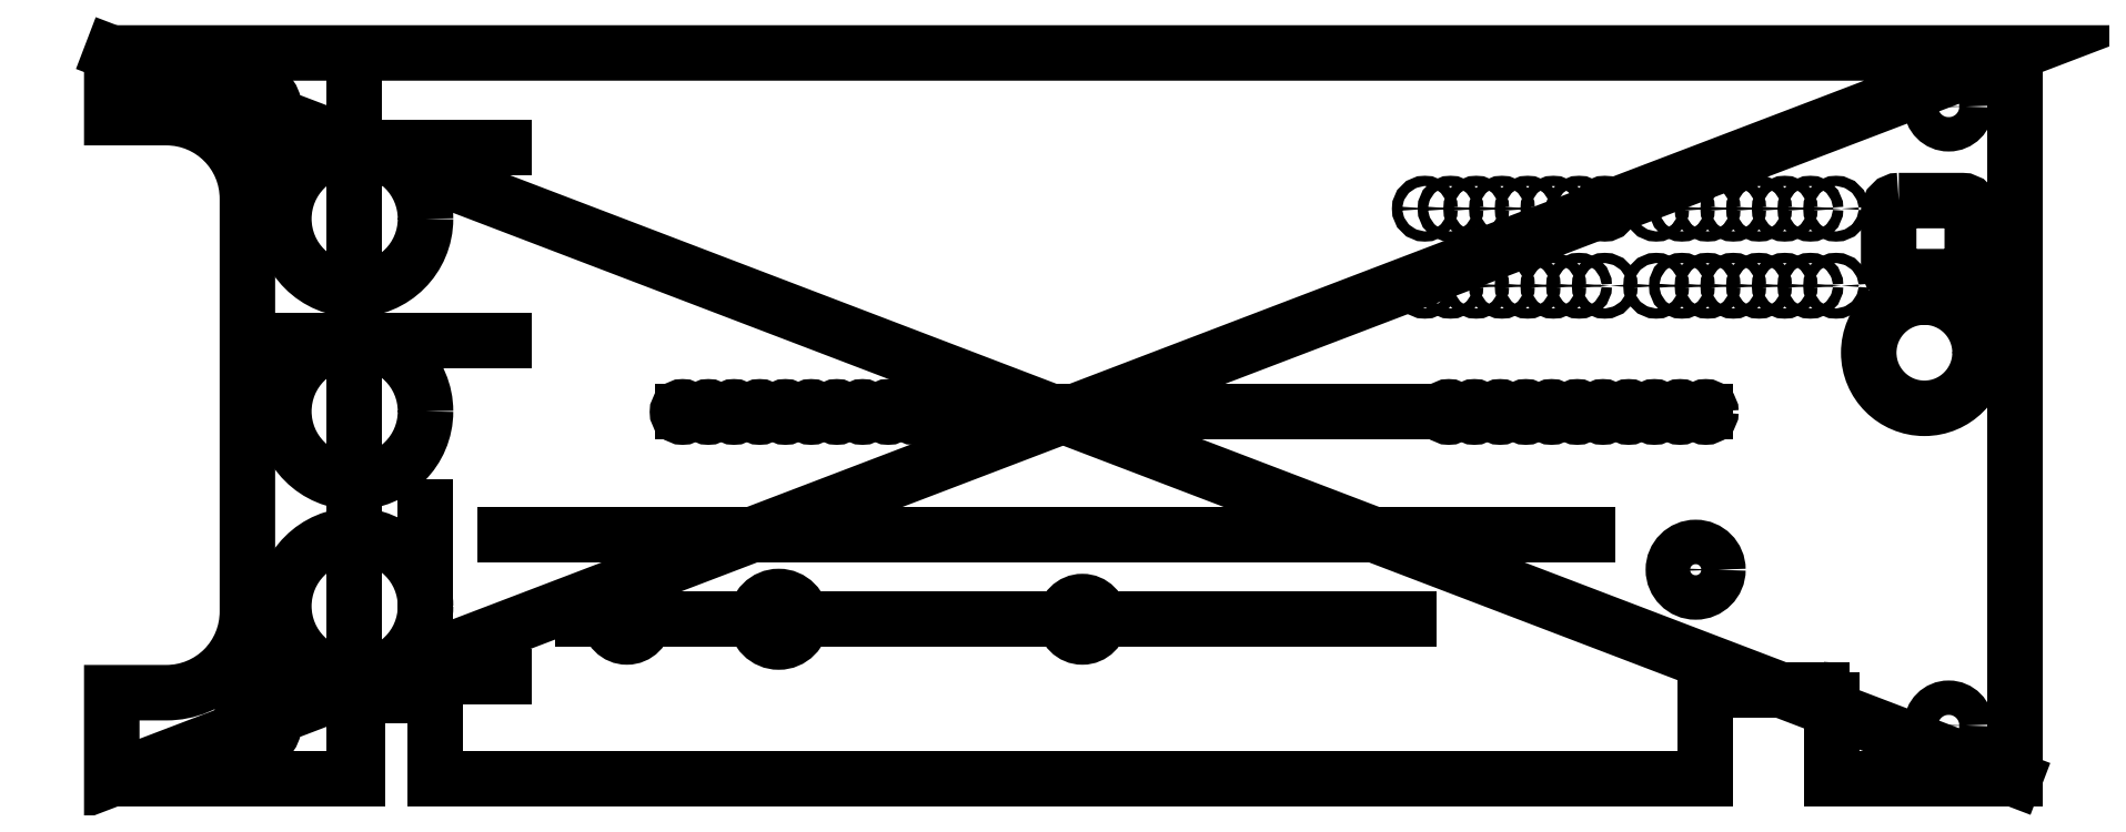
<metadata>
{"format":"dxf","ext":"dxf","renderer":"ezdxf+matplotlib","layout":"modelspace","background":"white","min_lineweight":24,"dpi":150}
</metadata>
<code>
0
SECTION
2
ENTITIES
0
LWPOLYLINE
8
0
90
9
70
1
43
0
10
-94
20
35.9
10
94
20
35.9
10
-94
20
-35.9
10
-94
20
-27.36
10
-88.6
20
-27.36
42
0.4142
10
-80.6
20
-19.36
10
-80.6
20
21.5
42
0.4142
10
-88.6
20
29.5
10
-94
20
29.5
0
LINE
8
0
10
94
20
35.9
30
0
11
94
21
-35.9
31
0
0
LINE
8
0
10
-94
20
35.9
30
0
11
94
21
-35.9
31
0
0
CIRCLE
8
0
10
-79.7
20
30.6
30
0
40
1.7
210
0
220
0
230
1
0
CIRCLE
8
0
10
-79.7
20
-30.6
30
0
40
1.7
210
0
220
0
230
1
0
CIRCLE
8
0
10
87.5
20
30.6
30
0
40
1.7
210
0
220
0
230
1
0
CIRCLE
8
0
10
87.5
20
-30.6
30
0
40
1.7
210
0
220
0
230
1
0
LINE
8
0
10
76
20
-35.9
30
0
11
76
21
-28.05
31
0
0
LINE
8
0
10
75
20
-27.05
30
0
11
64.5
21
-27.05
31
0
0
LINE
8
0
10
63.5
20
-28.05
30
0
11
63.5
21
-35.9
31
0
0
LINE
8
0
10
94
20
-35.9
30
0
11
76
21
-35.9
31
0
0
LWPOLYLINE
8
0
90
8
70
1
43
0
10
82.57
20
21.3
10
88.83
20
21.3
42
-0.4142
10
89.83
20
20.3
10
89.83
20
14.78
42
-0.4142
10
88.83
20
13.78
10
82.57
20
13.78
42
-0.4142
10
81.57
20
14.78
10
81.57
20
20.3
42
-0.4142
0
CIRCLE
8
0
10
85.1
20
6.26
30
0
40
5.5
210
0
220
0
230
1
0
LINE
8
0
10
85.1
20
11.76
30
0
11
94
21
11.76
31
0
0
LINE
8
0
10
90.6
20
11.76
30
0
11
90.6
21
6.26
31
0
0
LINE
8
0
10
-70
20
31.21
30
0
11
-70
21
-35.9
31
0
0
CIRCLE
8
0
10
-70
20
19.5
30
0
40
7
210
0
220
0
230
1
0
CIRCLE
8
0
10
-70
20
0.46
30
0
40
7
210
0
220
0
230
1
0
CIRCLE
8
0
10
-70
20
-18.8
30
0
40
7
210
0
220
0
230
1
0
LINE
8
0
10
-78.26
20
26.5
30
0
11
-55.2
21
26.5
31
0
0
LINE
8
0
10
-78.26
20
-25.8
30
0
11
-55.2
21
-25.8
31
0
0
LINE
8
0
10
-78.26
20
7.46
30
0
11
-55.2
21
7.46
31
0
0
LINE
8
0
10
-63
20
-8.948
30
0
11
-63
21
-22.3
31
0
0
LINE
8
0
10
-62.05
20
-35.9
30
0
11
-62.05
21
-28.67
31
0
0
LINE
8
0
10
-63.05
20
-27.67
30
0
11
-68.75
21
-27.67
31
0
0
LINE
8
0
10
-69.75
20
-28.67
30
0
11
-69.75
21
-35.9
31
0
0
LINE
8
0
10
63.5
20
-35.9
30
0
11
-62.05
21
-35.9
31
0
0
LINE
8
0
10
-69.75
20
-35.9
30
0
11
-94
21
-35.9
31
0
0
ARC
8
0
10
-68.75
20
-28.67
30
0
40
1
210
0
220
-0
230
1
50
90
51
180
0
ARC
8
0
10
-63.05
20
-28.67
30
0
40
1
210
0
220
0
230
1
50
0
51
90
0
ARC
8
0
10
64.5
20
-28.05
30
0
40
1
210
0
220
-0
230
1
50
90
51
180
0
ARC
8
0
10
75
20
-28.05
30
0
40
1
210
0
220
0
230
1
50
0
51
90
0
LINE
8
0
10
-37.6
20
0.4
30
0
11
63.5
21
0.4
31
0
0
LINE
8
0
10
-47.48
20
-20.1
30
0
11
34.14
21
-20.1
31
0
0
CIRCLE
8
0
10
-43.1
20
-20.1
30
0
40
1.75
210
0
220
0
230
1
0
CIRCLE
8
0
10
-28.1
20
-20.1
30
0
40
2.25
210
0
220
0
230
1
0
CIRCLE
8
0
10
1.9
20
-20.1
30
0
40
1.75
210
0
220
0
230
1
0
CIRCLE
8
0
10
62.5
20
-15.2
30
0
40
2.2
210
0
220
0
230
1
0
LINE
8
0
10
-55.09
20
-11.7
30
0
11
51.82
21
-11.7
31
0
0
CIRCLE
8
0
10
76.38
20
20.5
30
0
40
0.508
210
0
220
0
230
1
0
CIRCLE
8
0
10
73.84
20
20.5
30
0
40
0.508
210
0
220
0
230
1
0
CIRCLE
8
0
10
71.3
20
20.5
30
0
40
0.508
210
0
220
0
230
1
0
CIRCLE
8
0
10
68.76
20
20.5
30
0
40
0.508
210
0
220
0
230
1
0
CIRCLE
8
0
10
66.22
20
20.5
30
0
40
0.508
210
0
220
0
230
1
0
CIRCLE
8
0
10
63.68
20
20.5
30
0
40
0.508
210
0
220
0
230
1
0
CIRCLE
8
0
10
61.14
20
20.5
30
0
40
0.508
210
0
220
0
230
1
0
CIRCLE
8
0
10
58.6
20
20.5
30
0
40
0.508
210
0
220
0
230
1
0
CIRCLE
8
0
10
76.38
20
12.88
30
0
40
0.508
210
0
220
0
230
1
0
CIRCLE
8
0
10
73.84
20
12.88
30
0
40
0.508
210
0
220
0
230
1
0
CIRCLE
8
0
10
71.3
20
12.88
30
0
40
0.508
210
0
220
0
230
1
0
CIRCLE
8
0
10
68.76
20
12.88
30
0
40
0.508
210
0
220
0
230
1
0
CIRCLE
8
0
10
66.22
20
12.88
30
0
40
0.508
210
0
220
0
230
1
0
CIRCLE
8
0
10
63.68
20
12.88
30
0
40
0.508
210
0
220
0
230
1
0
CIRCLE
8
0
10
61.14
20
12.88
30
0
40
0.508
210
0
220
0
230
1
0
CIRCLE
8
0
10
58.6
20
12.88
30
0
40
0.508
210
0
220
0
230
1
0
CIRCLE
8
0
10
43.36
20
12.88
30
0
40
0.508
210
0
220
0
230
1
0
CIRCLE
8
0
10
53.52
20
12.88
30
0
40
0.508
210
0
220
0
230
1
0
CIRCLE
8
0
10
50.98
20
20.5
30
0
40
0.508
210
0
220
0
230
1
0
CIRCLE
8
0
10
48.44
20
12.88
30
0
40
0.508
210
0
220
0
230
1
0
CIRCLE
8
0
10
45.9
20
20.5
30
0
40
0.508
210
0
220
0
230
1
0
CIRCLE
8
0
10
38.28
20
20.5
30
0
40
0.508
210
0
220
0
230
1
0
CIRCLE
8
0
10
40.82
20
12.88
30
0
40
0.508
210
0
220
0
230
1
0
CIRCLE
8
0
10
35.74
20
20.5
30
0
40
0.508
210
0
220
0
230
1
0
CIRCLE
8
0
10
40.82
20
20.5
30
0
40
0.508
210
0
220
0
230
1
0
CIRCLE
8
0
10
50.98
20
12.88
30
0
40
0.508
210
0
220
0
230
1
0
CIRCLE
8
0
10
38.28
20
12.88
30
0
40
0.508
210
0
220
0
230
1
0
CIRCLE
8
0
10
45.9
20
12.88
30
0
40
0.508
210
0
220
0
230
1
0
CIRCLE
8
0
10
43.36
20
20.5
30
0
40
0.508
210
0
220
0
230
1
0
CIRCLE
8
0
10
48.44
20
20.5
30
0
40
0.508
210
0
220
0
230
1
0
CIRCLE
8
0
10
53.52
20
20.5
30
0
40
0.508
210
0
220
0
230
1
0
CIRCLE
8
0
10
35.74
20
12.88
30
0
40
0.508
210
0
220
0
230
1
0
CIRCLE
8
0
10
63.5
20
0.4
30
0
40
0.508
210
0
220
0
230
1
0
CIRCLE
8
0
10
60.96
20
0.4
30
0
40
0.508
210
0
220
0
230
1
0
CIRCLE
8
0
10
58.42
20
0.4
30
0
40
0.508
210
0
220
0
230
1
0
CIRCLE
8
0
10
55.88
20
0.4
30
0
40
0.508
210
0
220
0
230
1
0
CIRCLE
8
0
10
53.34
20
0.4
30
0
40
0.508
210
0
220
0
230
1
0
CIRCLE
8
0
10
50.8
20
0.4
30
0
40
0.508
210
0
220
0
230
1
0
CIRCLE
8
0
10
48.26
20
0.4
30
0
40
0.508
210
0
220
0
230
1
0
CIRCLE
8
0
10
45.72
20
0.4
30
0
40
0.508
210
0
220
0
230
1
0
CIRCLE
8
0
10
43.18
20
0.4
30
0
40
0.508
210
0
220
0
230
1
0
CIRCLE
8
0
10
40.64
20
0.4
30
0
40
0.508
210
0
220
0
230
1
0
CIRCLE
8
0
10
38.1
20
0.4
30
0
40
0.508
210
0
220
0
230
1
0
CIRCLE
8
0
10
-14.74
20
0.4
30
0
40
0.508
210
0
220
0
230
1
0
CIRCLE
8
0
10
-17.28
20
0.4
30
0
40
0.508
210
0
220
0
230
1
0
CIRCLE
8
0
10
-19.82
20
0.4
30
0
40
0.508
210
0
220
0
230
1
0
CIRCLE
8
0
10
-22.36
20
0.4
30
0
40
0.508
210
0
220
0
230
1
0
CIRCLE
8
0
10
-24.9
20
0.4
30
0
40
0.508
210
0
220
0
230
1
0
CIRCLE
8
0
10
-27.44
20
0.4
30
0
40
0.508
210
0
220
0
230
1
0
CIRCLE
8
0
10
-29.98
20
0.4
30
0
40
0.508
210
0
220
0
230
1
0
CIRCLE
8
0
10
-32.52
20
0.4
30
0
40
0.508
210
0
220
0
230
1
0
CIRCLE
8
0
10
-35.06
20
0.4
30
0
40
0.508
210
0
220
0
230
1
0
CIRCLE
8
0
10
-37.6
20
0.4
30
0
40
0.508
210
0
220
0
230
1
0
ENDSEC
0
EOF

</code>
